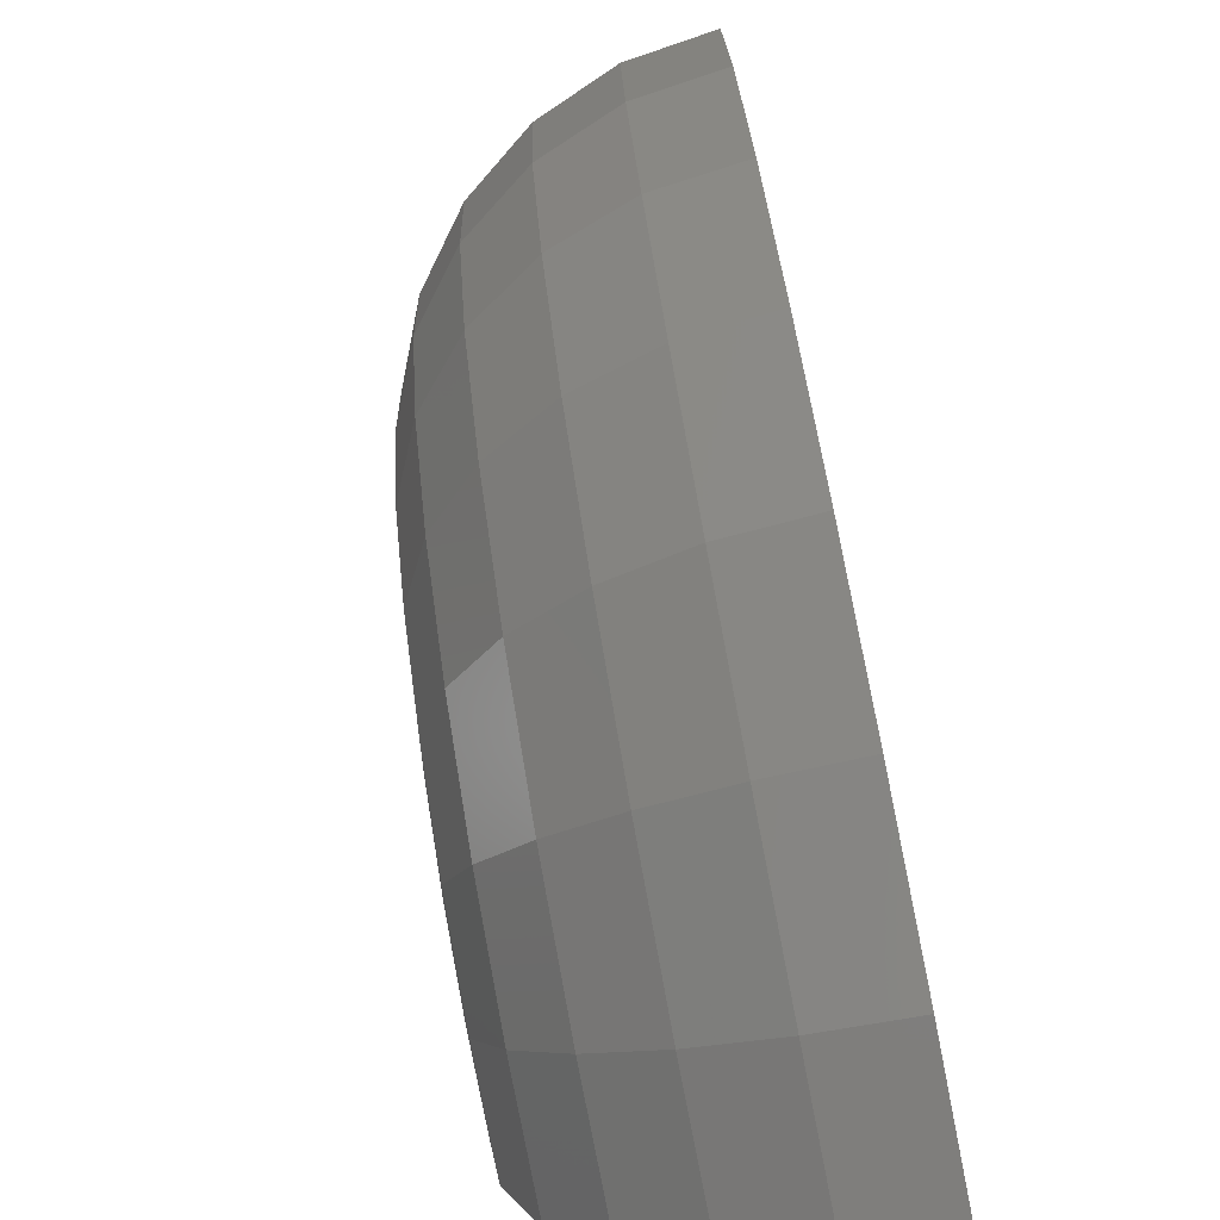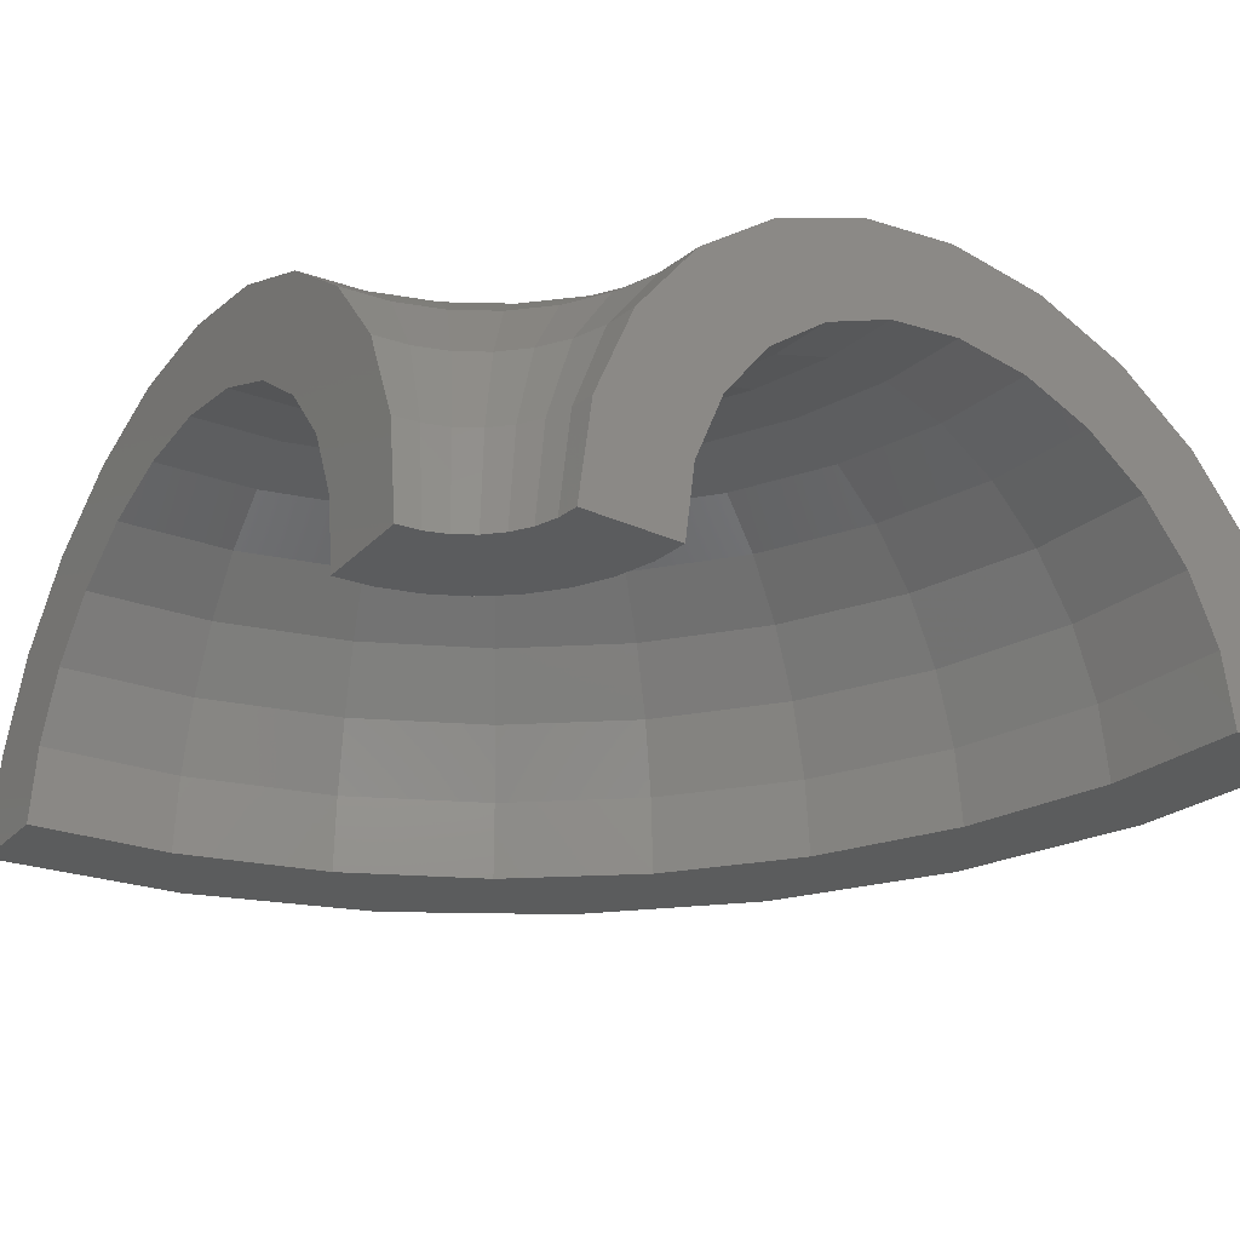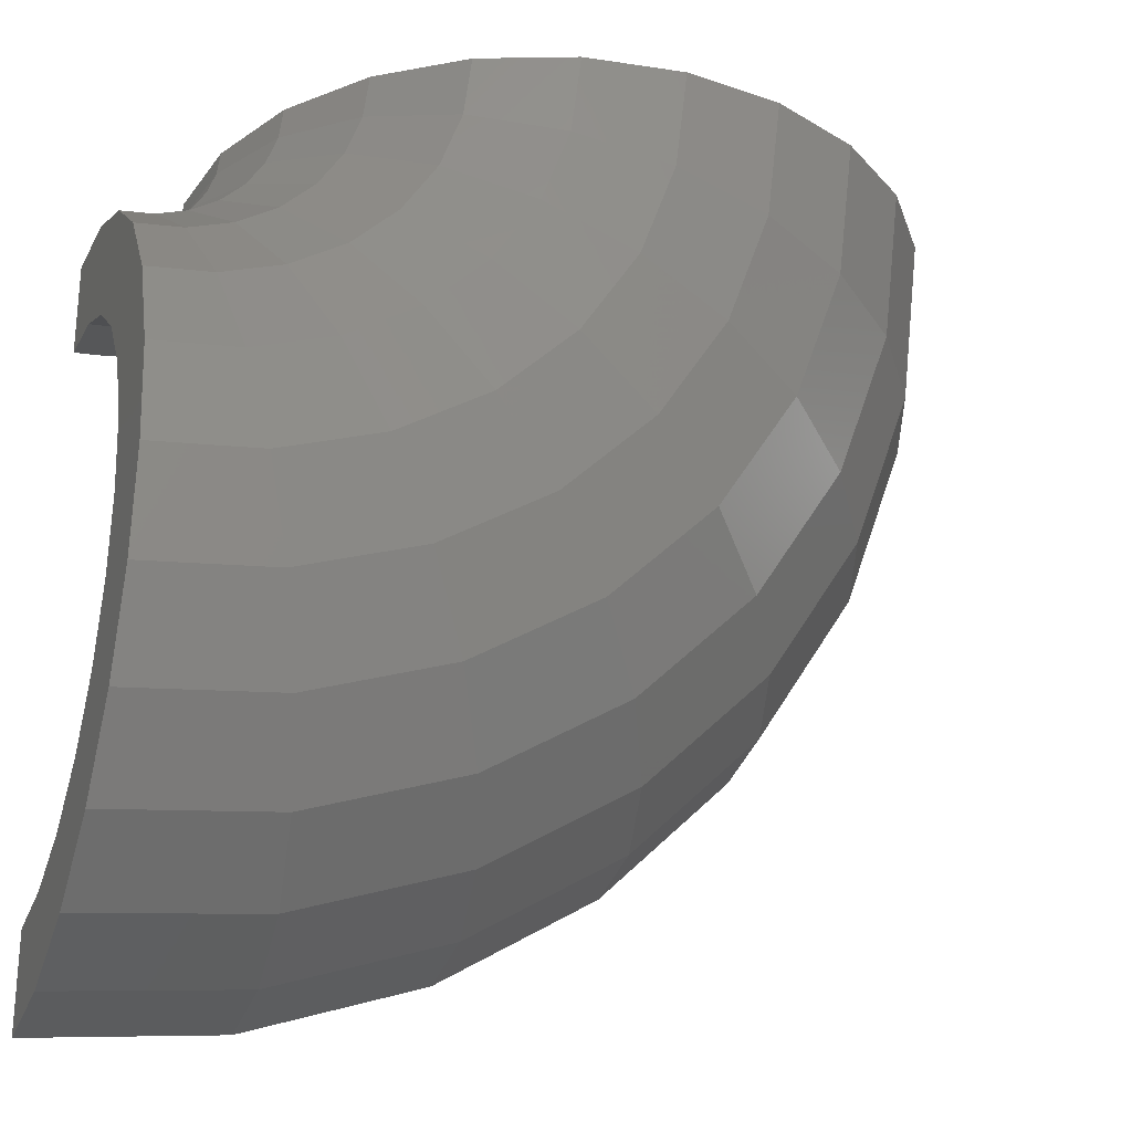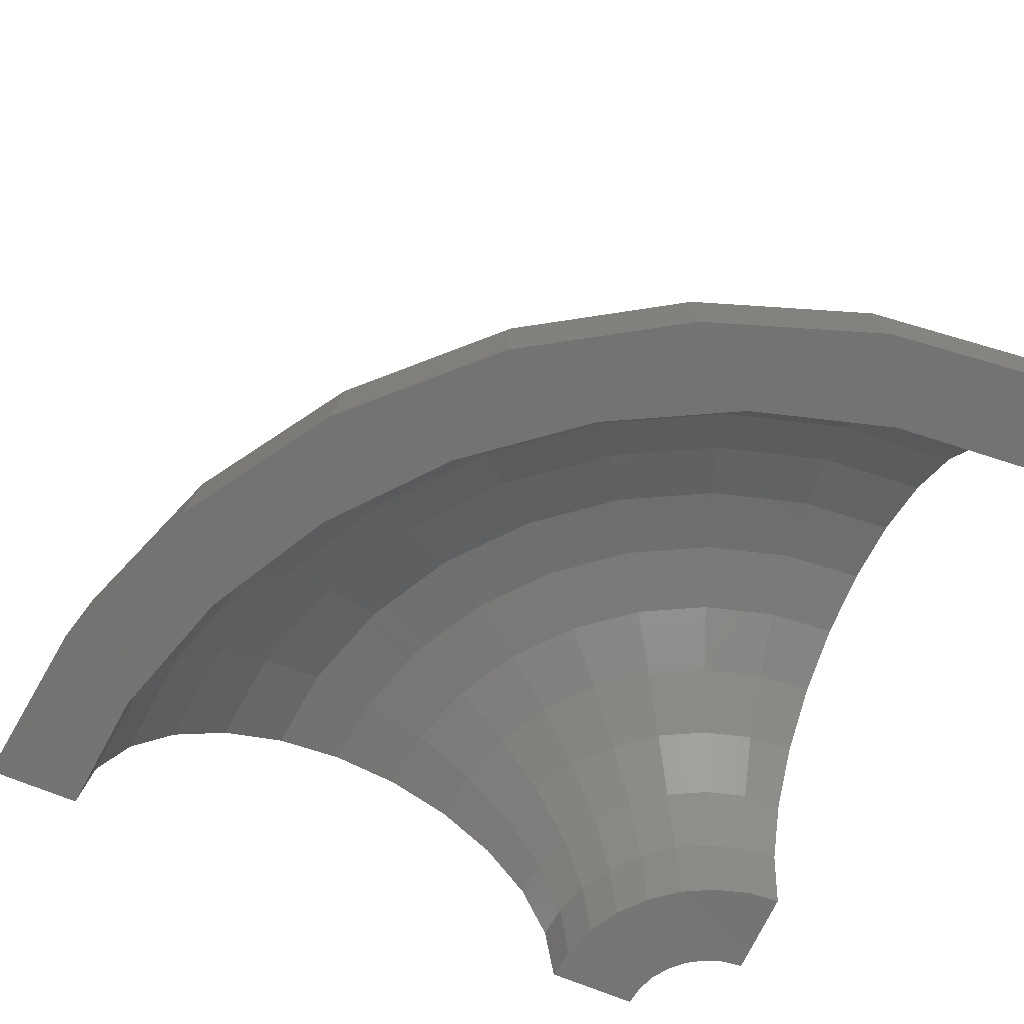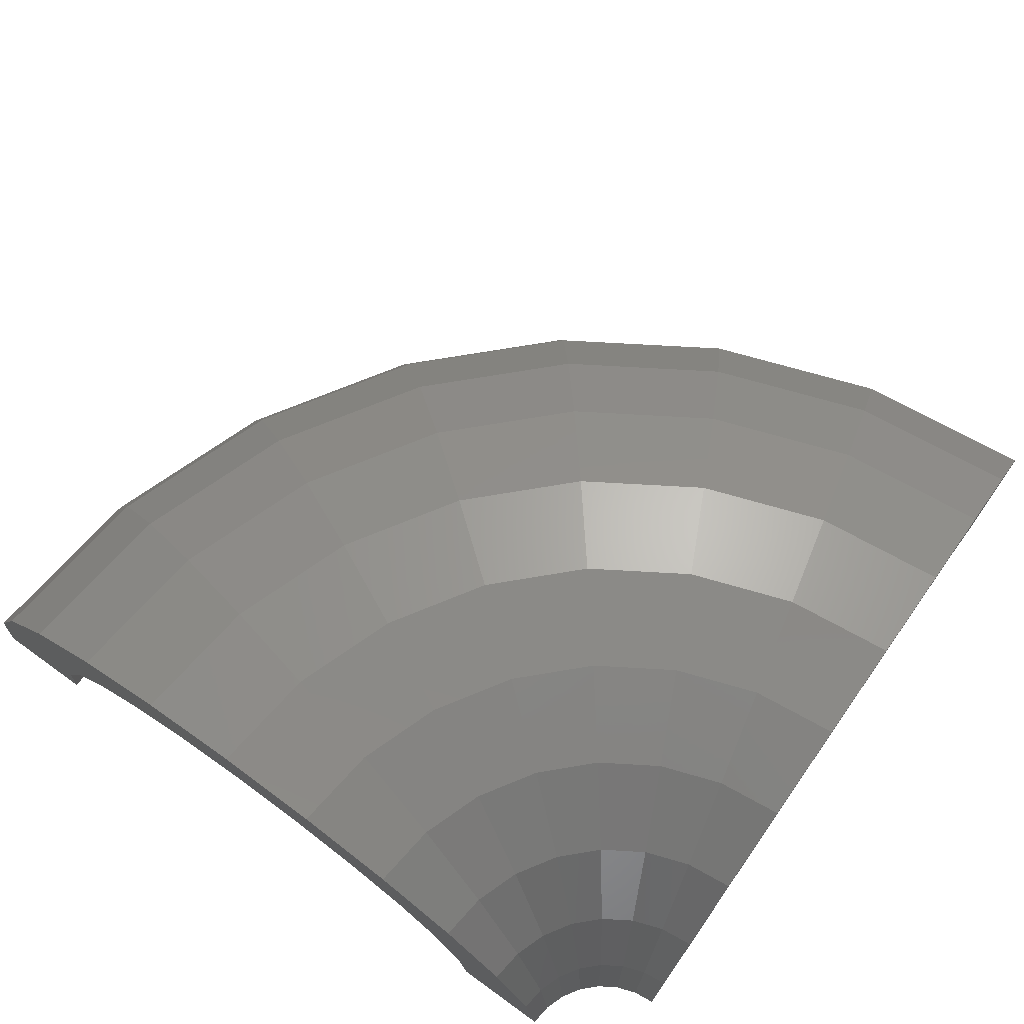
<metadata>
{"format":"stl","ext":"stl","renderer":"f3d","projection":"perspective","resolution":1024,"background":"white","views":[{"elev":-75.9,"azim":101.2,"up":"+Y"},{"elev":-27.4,"azim":-124.7,"up":"+Z"},{"elev":-25.6,"azim":-20.4,"up":"+Y"},{"elev":-65.7,"azim":66.4,"up":"+Z"},{"elev":72.1,"azim":-144.8,"up":"+Z"}]}
</metadata>
<code>
# stl→obj: 253 verts, 502 faces
v 4.453e-16 -2.005 0.06525
v 2.523e-16 -1.136 1.035
v 2.22e-16 -1 0
v 4.434e-16 -1.997 0
v 4.661e-16 -2.099 0.7765
v 4.712e-16 -2.122 0.8328
v 3.41e-16 -1.536 2
v 5.325e-16 -2.398 1.5
v 5.404e-16 -2.434 1.546
v 4.822e-16 -2.172 2.828
v 6.382e-16 -2.874 2.121
v 6.483e-16 -2.92 2.156
v 6.661e-16 -3 3.464
v 7.759e-16 -3.494 2.598
v 7.878e-16 -3.548 2.62
v 8.804e-16 -3.965 3.864
v 9.363e-16 -4.217 2.898
v 9.493e-16 -4.275 2.905
v 1.11e-15 -5 4
v 1.108e-15 -4.992 3
v 1.122e-15 -5.052 2.992
v 1.34e-15 -6.035 3.864
v 1.281e-15 -5.767 2.898
v 1.293e-15 -5.824 2.874
v 1.554e-15 -7 3.464
v 1.441e-15 -6.49 2.598
v 1.452e-15 -6.54 2.56
v 1.738e-15 -7.828 2.828
v 1.579e-15 -7.11 2.121
v 1.588e-15 -7.149 2.07
v 1.879e-15 -8.464 2
v 1.684e-15 -7.586 1.5
v 1.69e-15 -7.611 1.439
v 1.968e-15 -8.864 1.035
v 1.751e-15 -7.885 0.7765
v 1.753e-15 -7.894 0.709
v 1.998e-15 -9 0
v 1.774e-15 -7.987 0
v 8.863 -0.09002 1.035
v 9 -0.0914 0
v 8.863 -0.09002 0
v 7.828 -0.0795 2.828
v 8.464 -0.08596 2
v 7 -0.07109 3.464
v 8.727 -0.08863 0
v 6.035 -0.06129 3.864
v 5 -0.05078 4
v 3.965 -0.04027 3.864
v 3 -0.03047 3.464
v 4.912 -0.04989 2.99
v 4.992 -0.0507 3
v 5.689 -0.05778 2.908
v 5.767 -0.05857 2.898
v 6.419 -0.06519 2.627
v 6.489 -0.06591 2.598
v 6.627 -0.06731 2.492
v 4.818 -0.04893 2.977
v 7.05 -0.07161 2.167
v 7.11 -0.07221 2.121
v 7.541 -0.07659 1.558
v 7.586 -0.07704 1.5
v 7.858 -0.0798 0.8424
v 7.885 -0.08008 0.7765
v 7.978 -0.08103 0.06909
v 7.987 -0.08112 0
v 4.217 -0.04283 2.898
v 4.141 -0.04206 2.867
v 3.906 -0.03967 2.769
v 1.536 -0.0156 2
v 2.171 -0.02205 2.828
v 1.136 -0.01154 1.035
v 2.813 -0.02856 2.041
v 2.398 -0.02435 1.5
v 2.368 -0.02405 1.428
v 2.099 -0.02132 0.7765
v 2.089 -0.02122 0.705
v 1.414 -0.01436 0
v 1.997 -0.02028 0
v 1 -0.01016 0
v 3.494 -0.03549 2.598
v 3.623 -0.0368 2.652
v 3.429 -0.03483 2.548
v 2.874 -0.02919 2.121
v 2.825 -0.02869 2.057
v 0.2512 -1.108 1.035
v 0.2211 -0.9753 0
v 0.3396 -1.498 2
v 0.4802 -2.118 2.828
v 0.6633 -2.926 3.464
v 0.8766 -3.867 3.864
v 1.106 -4.876 4
v 1.334 -5.886 3.864
v 1.548 -6.827 3.464
v 1.731 -7.635 2.828
v 1.871 -8.255 2
v 1.96 -8.644 1.035
v 1.99 -8.777 0
v 0.4901 -1.025 1.035
v 0.4313 -0.9022 0
v 0.6624 -1.386 2
v 0.9365 -1.959 2.828
v 1.294 -2.707 3.464
v 1.71 -3.577 3.864
v 2.156 -4.511 4
v 2.603 -5.445 3.864
v 3.019 -6.316 3.464
v 3.376 -7.063 2.828
v 3.65 -7.637 2
v 3.823 -7.997 1.035
v 3.881 -8.12 0
v 0.7046 -0.8915 1.035
v 0.6201 -0.7846 0
v 0.9524 -1.205 2
v 1.347 -1.704 2.828
v 1.86 -2.354 3.464
v 2.458 -3.111 3.864
v 3.1 -3.923 4
v 3.742 -4.735 3.864
v 4.341 -5.492 3.464
v 4.854 -6.142 2.828
v 5.248 -6.64 2
v 5.496 -6.954 1.035
v 5.581 -7.061 0
v 0.8843 -0.7136 1.035
v 0.7782 -0.628 0
v 1.195 -0.9646 2
v 1.69 -1.364 2.828
v 2.335 -1.884 3.464
v 3.085 -2.49 3.864
v 3.891 -3.14 4
v 4.697 -3.79 3.864
v 5.447 -4.396 3.464
v 6.092 -4.916 2.828
v 6.587 -5.316 2
v 6.898 -5.567 1.035
v 7.004 -5.652 0
v 1.02 -0.5004 1.035
v 0.8978 -0.4404 0
v 1.379 -0.6764 2
v 1.95 -0.9564 2.828
v 2.693 -1.321 3.464
v 3.56 -1.746 3.864
v 4.489 -2.202 4
v 5.418 -2.658 3.864
v 6.285 -3.083 3.464
v 7.028 -3.448 2.828
v 7.599 -3.728 2
v 7.958 -3.904 1.035
v 8.08 -3.964 0
v 1.106 -0.2625 1.035
v 0.973 -0.231 0
v 1.494 -0.3548 2
v 2.113 -0.5016 2.828
v 2.919 -0.693 3.464
v 3.858 -0.9159 3.864
v 4.865 -1.155 4
v 5.872 -1.394 3.864
v 6.811 -1.617 3.464
v 7.617 -1.808 2.828
v 8.235 -1.955 2
v 8.624 -2.048 1.035
v 8.757 -2.079 0
v 0.3805 -2.068 0.7765
v 0.362 -1.967 0
v 0.4347 -2.362 1.5
v 0.521 -2.831 2.121
v 0.6335 -3.442 2.598
v 0.7644 -4.154 2.898
v 0.9049 -4.917 3
v 1.045 -5.681 2.898
v 1.176 -6.393 2.598
v 1.289 -7.004 2.121
v 1.375 -7.473 1.5
v 1.429 -7.767 0.7765
v 1.448 -7.868 0
v 0.7826 -1.951 0.7765
v 0.7445 -1.856 0
v 0.8941 -2.229 1.5
v 1.072 -2.672 2.121
v 1.303 -3.248 2.598
v 1.572 -3.92 2.898
v 1.861 -4.641 3
v 2.15 -5.361 2.898
v 2.42 -6.033 2.598
v 2.651 -6.61 2.121
v 2.828 -7.052 1.5
v 2.94 -7.33 0.7765
v 2.978 -7.425 0
v 1.154 -1.757 0.7765
v 1.098 -1.672 0
v 1.318 -2.008 1.5
v 1.58 -2.407 2.121
v 1.921 -2.926 2.598
v 2.318 -3.531 2.898
v 2.744 -4.18 3
v 3.17 -4.829 2.898
v 3.567 -5.434 2.598
v 3.908 -5.953 2.121
v 4.17 -6.352 1.5
v 4.334 -6.602 0.7765
v 4.39 -6.688 0
v 1.479 -1.494 0.7765
v 1.407 -1.421 0
v 1.69 -1.707 1.5
v 2.025 -2.046 2.121
v 2.462 -2.487 2.598
v 2.971 -3.002 2.898
v 3.518 -3.553 3
v 4.064 -4.105 2.898
v 4.573 -4.619 2.598
v 5.01 -5.061 2.121
v 5.345 -5.4 1.5
v 5.556 -5.613 0.7765
v 5.628 -5.686 0
v 1.746 -1.171 0.7765
v 1.661 -1.114 0
v 1.994 -1.338 1.5
v 2.39 -1.604 2.121
v 2.906 -1.95 2.598
v 3.507 -2.353 2.898
v 4.152 -2.786 3
v 4.797 -3.219 2.898
v 5.397 -3.622 2.598
v 5.913 -3.968 2.121
v 6.309 -4.234 1.5
v 6.558 -4.401 0.7765
v 6.643 -4.458 0
v 1.943 -0.8023 0.7765
v 1.849 -0.7633 0
v 2.22 -0.9167 1.5
v 2.661 -1.099 2.121
v 3.235 -1.336 2.598
v 3.904 -1.612 2.898
v 4.622 -1.908 3
v 5.339 -2.205 2.898
v 6.008 -2.481 2.598
v 6.582 -2.718 2.121
v 7.023 -2.9 1.5
v 7.3 -3.014 0.7765
v 7.394 -3.053 0
v 2.064 -0.4015 0.7765
v 1.963 -0.3819 0
v 2.358 -0.4587 1.5
v 2.826 -0.5497 2.121
v 3.436 -0.6684 2.598
v 4.146 -0.8066 2.898
v 4.908 -0.9548 3
v 5.67 -1.103 2.898
v 6.38 -1.241 2.598
v 6.99 -1.36 2.121
v 7.458 -1.451 1.5
v 7.752 -1.508 0.7765
v 7.853 -1.528 0
f 1 2 3
f 1 3 4
f 2 1 5
f 6 2 5
f 2 6 7
f 8 7 6
f 9 7 8
f 7 9 10
f 11 10 9
f 12 10 11
f 12 13 10
f 14 13 12
f 15 13 14
f 15 16 13
f 17 16 15
f 18 16 17
f 19 18 20
f 18 19 16
f 21 19 20
f 22 21 23
f 22 23 24
f 21 22 19
f 25 24 26
f 25 26 27
f 24 25 22
f 28 27 29
f 28 29 30
f 31 30 32
f 31 32 33
f 27 28 25
f 34 33 35
f 34 35 36
f 37 36 38
f 30 31 28
f 33 34 31
f 36 37 34
f 39 40 41
f 42 43 44
f 45 39 41
f 39 45 43
f 44 43 46
f 46 43 47
f 48 47 49
f 50 47 51
f 47 52 51
f 47 53 52
f 47 54 53
f 47 55 54
f 43 55 47
f 55 43 56
f 57 47 50
f 47 57 49
f 43 58 56
f 43 59 58
f 43 60 59
f 43 61 60
f 43 62 61
f 43 63 62
f 45 63 43
f 63 45 64
f 64 45 65
f 66 49 57
f 67 49 66
f 49 67 68
f 69 70 71
f 70 49 71
f 71 72 73
f 71 73 74
f 72 71 49
f 75 71 74
f 76 71 75
f 77 76 78
f 76 77 71
f 71 77 79
f 80 49 81
f 82 49 80
f 83 49 82
f 84 49 83
f 49 84 72
f 68 81 49
f 2 85 3
f 85 86 3
f 7 87 2
f 87 85 2
f 10 88 7
f 88 87 7
f 13 89 10
f 89 88 10
f 16 90 13
f 90 89 13
f 19 91 16
f 91 90 16
f 22 92 19
f 92 91 19
f 25 93 22
f 93 92 22
f 28 94 25
f 94 93 25
f 31 95 28
f 95 94 28
f 34 96 31
f 96 95 31
f 37 97 34
f 97 96 34
f 85 98 86
f 98 99 86
f 87 100 85
f 100 98 85
f 88 101 87
f 101 100 87
f 89 102 88
f 102 101 88
f 90 103 89
f 103 102 89
f 91 104 90
f 104 103 90
f 92 105 91
f 105 104 91
f 93 106 92
f 106 105 92
f 94 107 93
f 107 106 93
f 95 108 94
f 108 107 94
f 96 109 95
f 109 108 95
f 97 110 96
f 110 109 96
f 98 111 99
f 111 112 99
f 100 113 98
f 113 111 98
f 101 114 100
f 114 113 100
f 102 115 101
f 115 114 101
f 103 116 102
f 116 115 102
f 104 117 103
f 117 116 103
f 105 118 104
f 118 117 104
f 106 119 105
f 119 118 105
f 107 120 106
f 120 119 106
f 108 121 107
f 121 120 107
f 109 122 108
f 122 121 108
f 110 123 109
f 123 122 109
f 111 124 112
f 124 125 112
f 113 126 111
f 126 124 111
f 114 127 113
f 127 126 113
f 115 128 114
f 128 127 114
f 116 129 115
f 129 128 115
f 117 130 116
f 130 129 116
f 118 131 117
f 131 130 117
f 119 132 118
f 132 131 118
f 120 133 119
f 133 132 119
f 121 134 120
f 134 133 120
f 122 135 121
f 135 134 121
f 123 136 122
f 136 135 122
f 124 137 125
f 137 138 125
f 126 139 124
f 139 137 124
f 127 140 126
f 140 139 126
f 128 141 127
f 141 140 127
f 129 142 128
f 142 141 128
f 130 143 129
f 143 142 129
f 131 144 130
f 144 143 130
f 132 145 131
f 145 144 131
f 133 146 132
f 146 145 132
f 134 147 133
f 147 146 133
f 135 148 134
f 148 147 134
f 136 149 135
f 149 148 135
f 137 150 138
f 150 151 138
f 139 152 137
f 152 150 137
f 140 153 139
f 153 152 139
f 141 154 140
f 154 153 140
f 142 155 141
f 155 154 141
f 143 156 142
f 156 155 142
f 144 157 143
f 157 156 143
f 145 158 144
f 158 157 144
f 146 159 145
f 159 158 145
f 147 160 146
f 160 159 146
f 148 161 147
f 161 160 147
f 149 162 148
f 162 161 148
f 150 71 151
f 71 79 151
f 152 69 150
f 69 71 150
f 153 70 152
f 70 69 152
f 154 49 153
f 49 70 153
f 155 48 154
f 48 49 154
f 156 47 155
f 47 48 155
f 157 46 156
f 46 47 156
f 158 44 157
f 44 46 157
f 159 42 158
f 42 44 158
f 160 43 159
f 43 42 159
f 161 39 160
f 39 43 160
f 162 40 161
f 40 39 161
f 5 1 163
f 164 1 4
f 1 164 163
f 8 6 165
f 163 6 5
f 6 163 165
f 11 9 166
f 165 9 8
f 9 165 166
f 14 12 167
f 12 166 167
f 166 12 11
f 17 15 168
f 15 167 168
f 167 15 14
f 20 18 169
f 18 168 169
f 168 18 17
f 23 21 170
f 21 169 170
f 169 21 20
f 26 24 171
f 24 170 171
f 170 24 23
f 29 27 172
f 27 171 172
f 171 27 26
f 32 30 173
f 172 30 29
f 30 172 173
f 35 33 174
f 173 33 32
f 33 173 174
f 38 36 175
f 174 36 35
f 36 174 175
f 163 164 176
f 176 164 177
f 165 163 178
f 178 163 176
f 166 165 179
f 179 165 178
f 167 166 180
f 180 166 179
f 168 167 181
f 181 167 180
f 169 168 182
f 182 168 181
f 170 169 183
f 183 169 182
f 171 170 184
f 184 170 183
f 172 171 185
f 185 171 184
f 173 172 186
f 186 172 185
f 174 173 187
f 187 173 186
f 175 174 188
f 188 174 187
f 176 177 189
f 189 177 190
f 178 176 191
f 191 176 189
f 179 178 192
f 192 178 191
f 180 179 193
f 193 179 192
f 181 180 194
f 194 180 193
f 182 181 195
f 195 181 194
f 183 182 196
f 196 182 195
f 184 183 197
f 197 183 196
f 185 184 198
f 198 184 197
f 186 185 199
f 199 185 198
f 187 186 200
f 200 186 199
f 188 187 201
f 201 187 200
f 189 190 202
f 202 190 203
f 191 189 204
f 204 189 202
f 192 191 205
f 205 191 204
f 193 192 206
f 206 192 205
f 194 193 207
f 207 193 206
f 195 194 208
f 208 194 207
f 196 195 209
f 209 195 208
f 197 196 210
f 210 196 209
f 198 197 211
f 211 197 210
f 199 198 212
f 212 198 211
f 200 199 213
f 213 199 212
f 201 200 214
f 214 200 213
f 202 203 215
f 215 203 216
f 204 202 217
f 217 202 215
f 205 204 218
f 218 204 217
f 206 205 219
f 219 205 218
f 207 206 220
f 220 206 219
f 208 207 221
f 221 207 220
f 209 208 222
f 222 208 221
f 210 209 223
f 223 209 222
f 211 210 224
f 224 210 223
f 212 211 225
f 225 211 224
f 213 212 226
f 226 212 225
f 214 213 227
f 227 213 226
f 215 216 228
f 228 216 229
f 217 215 230
f 230 215 228
f 218 217 231
f 231 217 230
f 219 218 232
f 232 218 231
f 220 219 233
f 233 219 232
f 221 220 234
f 234 220 233
f 222 221 235
f 235 221 234
f 223 222 236
f 236 222 235
f 224 223 237
f 237 223 236
f 225 224 238
f 238 224 237
f 226 225 239
f 239 225 238
f 227 226 240
f 240 226 239
f 228 229 241
f 241 229 242
f 230 228 243
f 243 228 241
f 231 230 244
f 244 230 243
f 232 231 245
f 245 231 244
f 233 232 246
f 246 232 245
f 234 233 247
f 247 233 246
f 235 234 248
f 248 234 247
f 236 235 249
f 249 235 248
f 237 236 250
f 250 236 249
f 238 237 251
f 251 237 250
f 239 238 252
f 252 238 251
f 240 239 253
f 253 239 252
f 241 76 75
f 76 241 242
f 76 242 78
f 243 74 73
f 74 243 241
f 74 241 75
f 244 84 83
f 84 244 243
f 243 72 84
f 72 243 73
f 245 82 80
f 82 245 244
f 82 244 83
f 246 67 66
f 67 246 245
f 245 68 67
f 68 245 81
f 81 245 80
f 247 50 51
f 50 247 246
f 246 57 50
f 57 246 66
f 248 52 53
f 52 248 247
f 52 247 51
f 249 54 55
f 54 249 248
f 54 248 53
f 250 58 59
f 58 250 249
f 249 56 58
f 56 249 55
f 251 60 61
f 60 251 250
f 60 250 59
f 252 62 63
f 62 252 251
f 62 251 61
f 253 64 65
f 64 253 252
f 64 252 63
f 162 41 40
f 162 45 41
f 240 162 149
f 162 253 45
f 45 253 65
f 162 240 253
f 227 149 136
f 149 227 240
f 136 214 227
f 123 214 136
f 123 201 214
f 110 201 123
f 110 188 201
f 97 188 110
f 97 175 188
f 37 175 97
f 175 37 38
f 77 242 229
f 138 229 216
f 242 77 78
f 125 216 203
f 112 203 190
f 229 138 77
f 77 151 79
f 77 138 151
f 216 125 138
f 99 190 177
f 203 112 125
f 190 99 112
f 86 177 164
f 177 86 99
f 3 164 4
f 164 3 86

</code>
